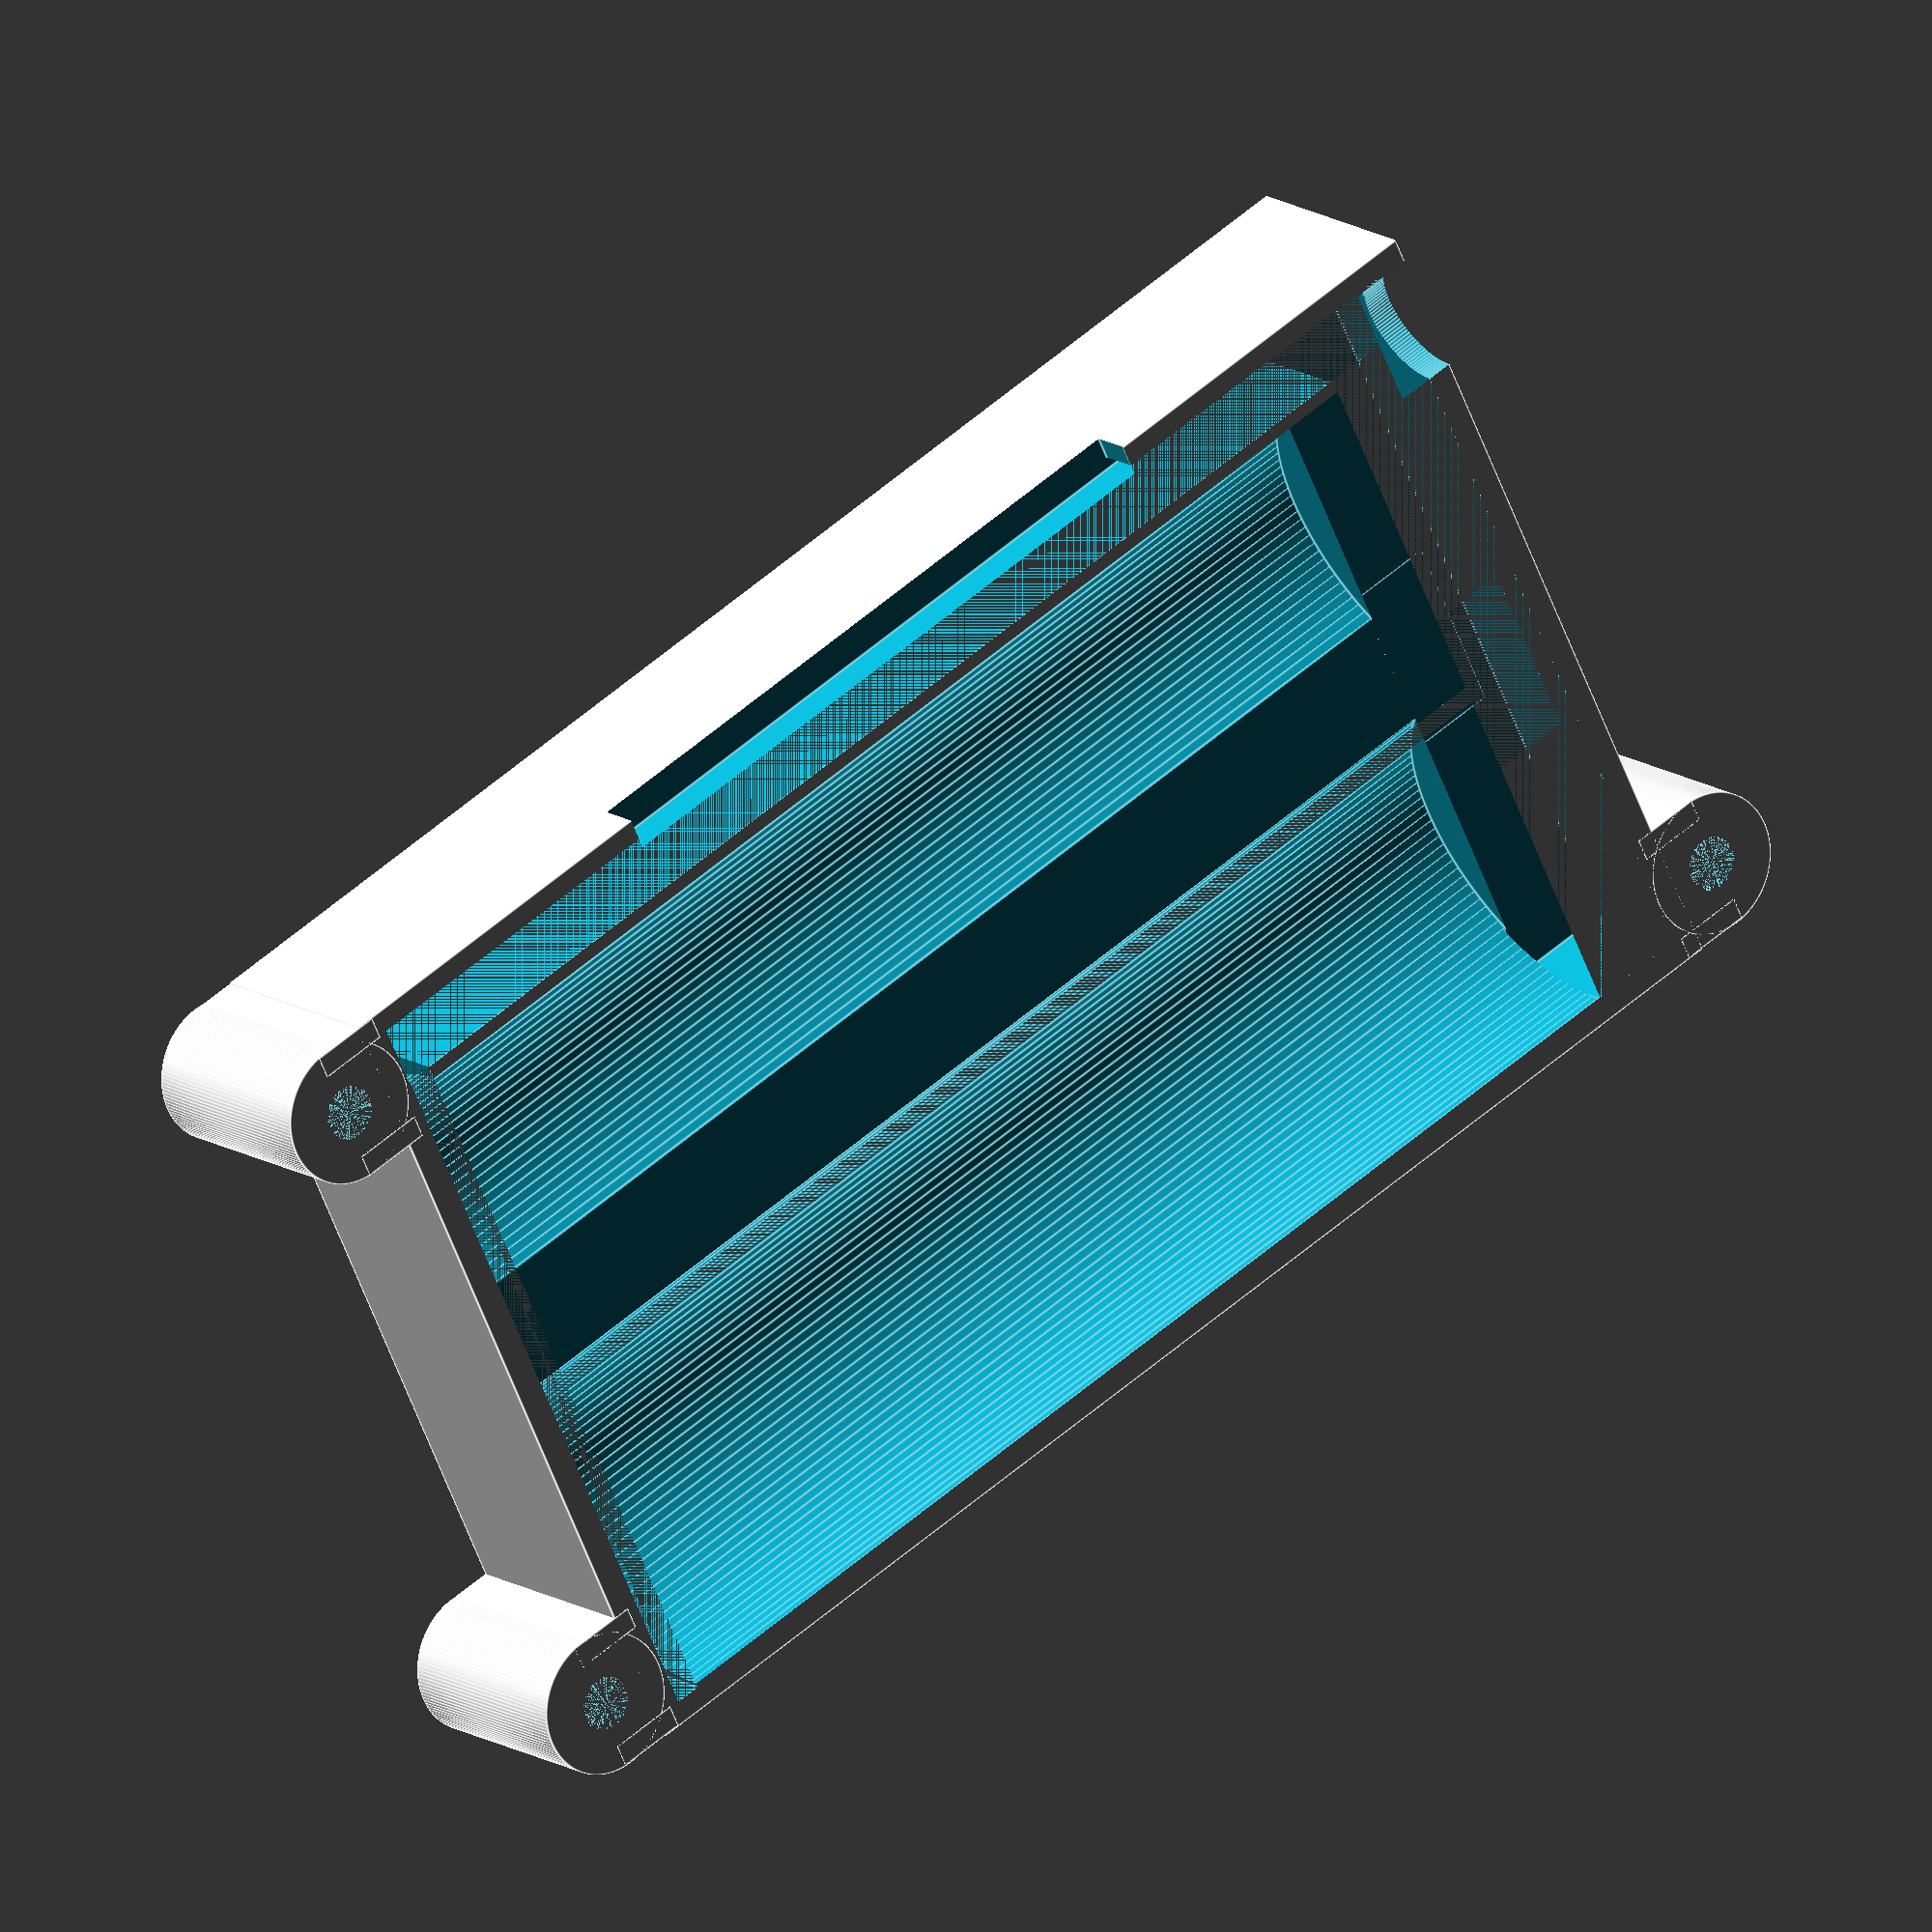
<openscad>
// battery dimentions
h_batt = 68;
d_batt = 20;

module oneBatt(){
    translate(v = [10.5, 0, 6]) {
        rotate([90,0,0]) {
            cylinder(h = h_batt, d = d_batt, center = true, $fn = 120);
        }
    }
}

module twoBatt(){
    translate(v = [2, -2, 0]) {
        oneBatt();
        mirror(v= [1, 0, 0] ) {
            oneBatt();
        }
    }
}

module rawCase(){
    cube([48,78,12],center=true);
}

module topSpacer(){
    translate(v = [1, 34.7, 2.5]) {
        cube([43,5.7,7],center=true);
    }
}
 
module leftSpacer(){
     translate(v = [-21, 0, 2.5]) {
       cube([3.5,75,7],center=true);
     }
}

module bottomSpacer(){
    translate(v = [1, -36.7, 2.5]) {
        cube([43.5,1.45,7],center=true);
    }
}

module battSpacer(){
    translate(v = [2, 0, 2.5]) {
        cube([10,73,7],center=true);
    }
}

module holeOut(){
     translate(v = [-19.1, 38,6 ]) {
         rotate([90,0,0]) {
            cylinder(h = 20, d = 7,5, center = true, $fn = 120);
         }
      }
}

module batChecker(){ 
    translate(v = [-23.2, 0, 4.9]) {
        cube([2,37,2.3],center=true);
    }
}

module caseCutBatt(){
    difference() {
        rawCase();
        twoBatt();
    }
}
  
module caseCutTopSpacer(){
    difference() {
        caseCutBatt();
        topSpacer();
    }
}
  
module caseCutLeftSpacer(){
    difference() {
        caseCutTopSpacer();
        leftSpacer();
    }
}

module caseCutBottomSpacer(){
    difference() {
        caseCutLeftSpacer();
        bottomSpacer();
    }
} 

module caseCutholeOut(){
    difference() {
        caseCutBottomSpacer();
        holeOut();
    }
} 

module caseCutBattSpacer(){
    difference() {
        caseCutholeOut();
        battSpacer();
    }
} 

module caseCutBattChecker(){
    difference() {
        caseCutBattSpacer();
        batChecker();
    }
}

module screw(){
    difference() {
        cylinder(h = 12, d = 8, center = true, $fn = 120);
        cylinder(h = 12, d = 3, center = true, $fn = 120);
    }
}

module screw1(){
    translate(v = [20, 41.6,0 ]) {
        screw();
    }
}

module screw2(){
    screw1();
    mirror(v= [0, 1, 0] ) {
        screw1();
    }
}

module screw3(){
    mirror(v= [1, 0, 0] ) {
        screw1();
    }
}

module screw4(){
    mirror(v= [0, 1, 0] ) {
        screw3();
    }
}

module filler(){
    translate(v = [23.3, 40,0  ]) {
        cube([1.3,4,12],center=true);
    }
    translate(v = [16.66, 40,0  ]) {
        cube([1.3,4,12],center=true);
    }
}

module filler1(){
    mirror(v= [0, 1, 0] ) {
        filler();
    }
}

module filler2(){
    mirror(v= [1, 0, 0] ) {
        filler();
    }
}

module filler3(){
    mirror(v= [0, 1, 0] ) {
        filler2();
    }
}

module finalCase(){
    union(){
        caseCutBattChecker();
        screw2();
        screw4();
        filler();
        filler1();
        filler3();
    }
}

!finalCase();

mirror(v= [1, 0, 0] ) { 
    translate(v = [60, 0, 0]) {
        finalCase(); 
    }
}
</openscad>
<views>
elev=345.5 azim=64.3 roll=323.9 proj=o view=edges
</views>
